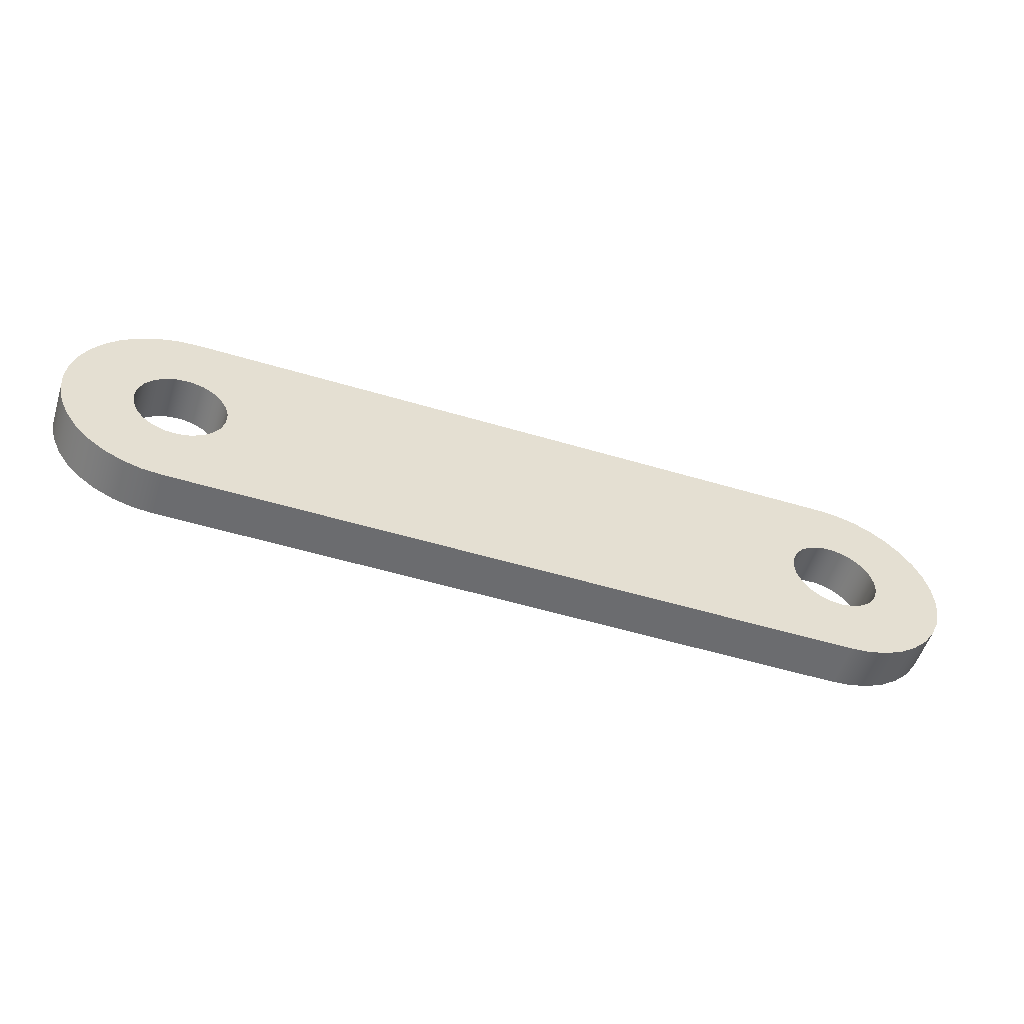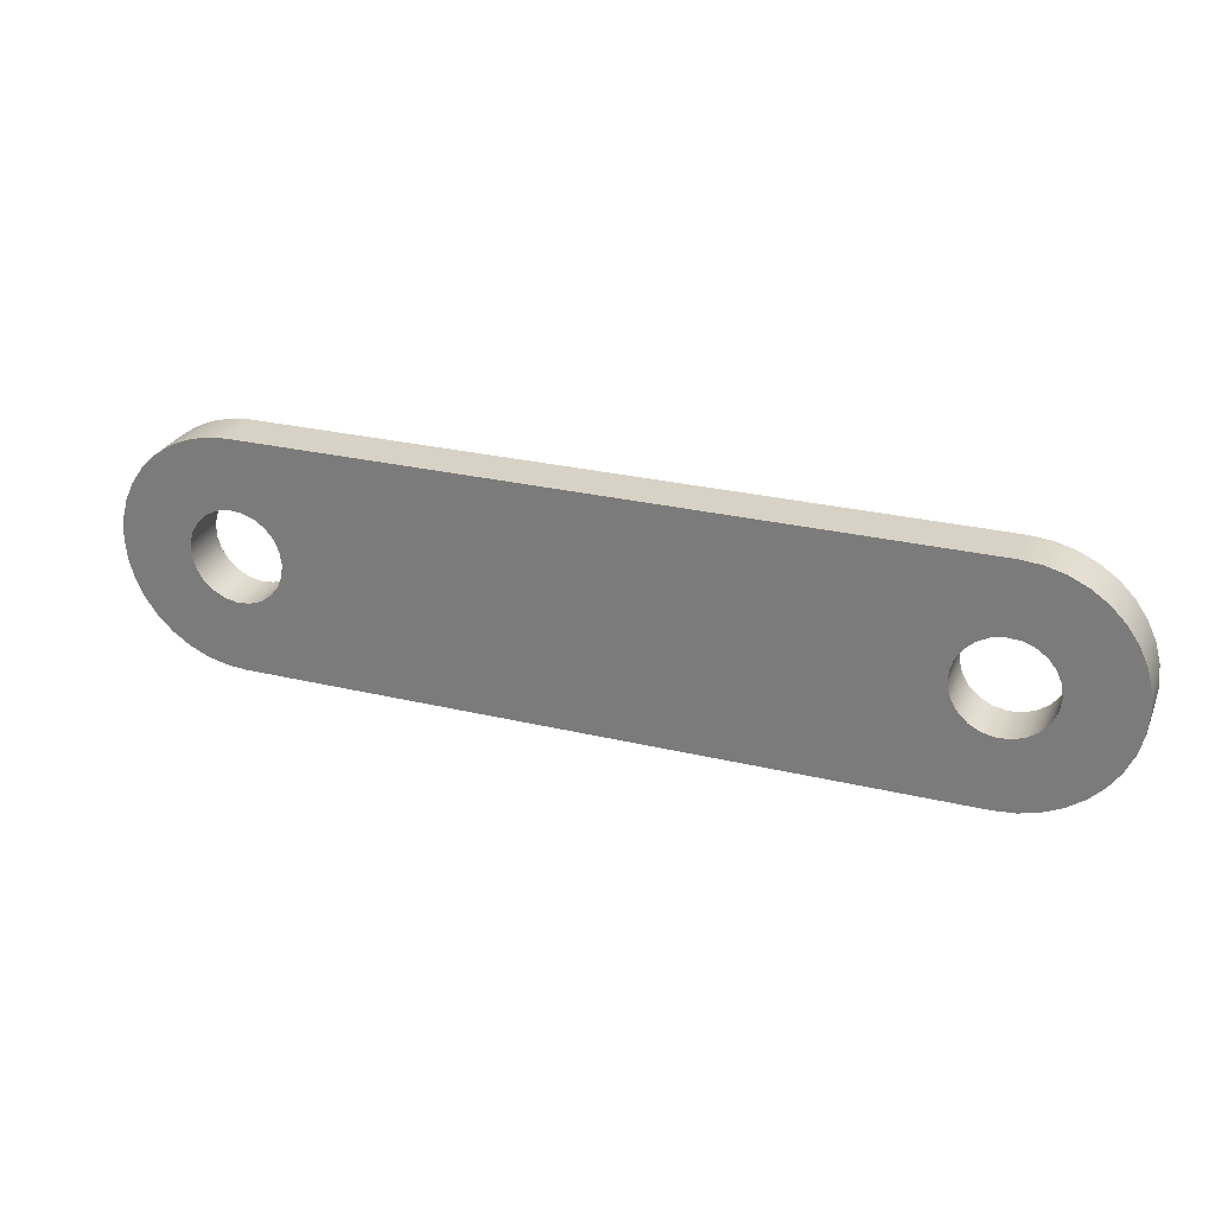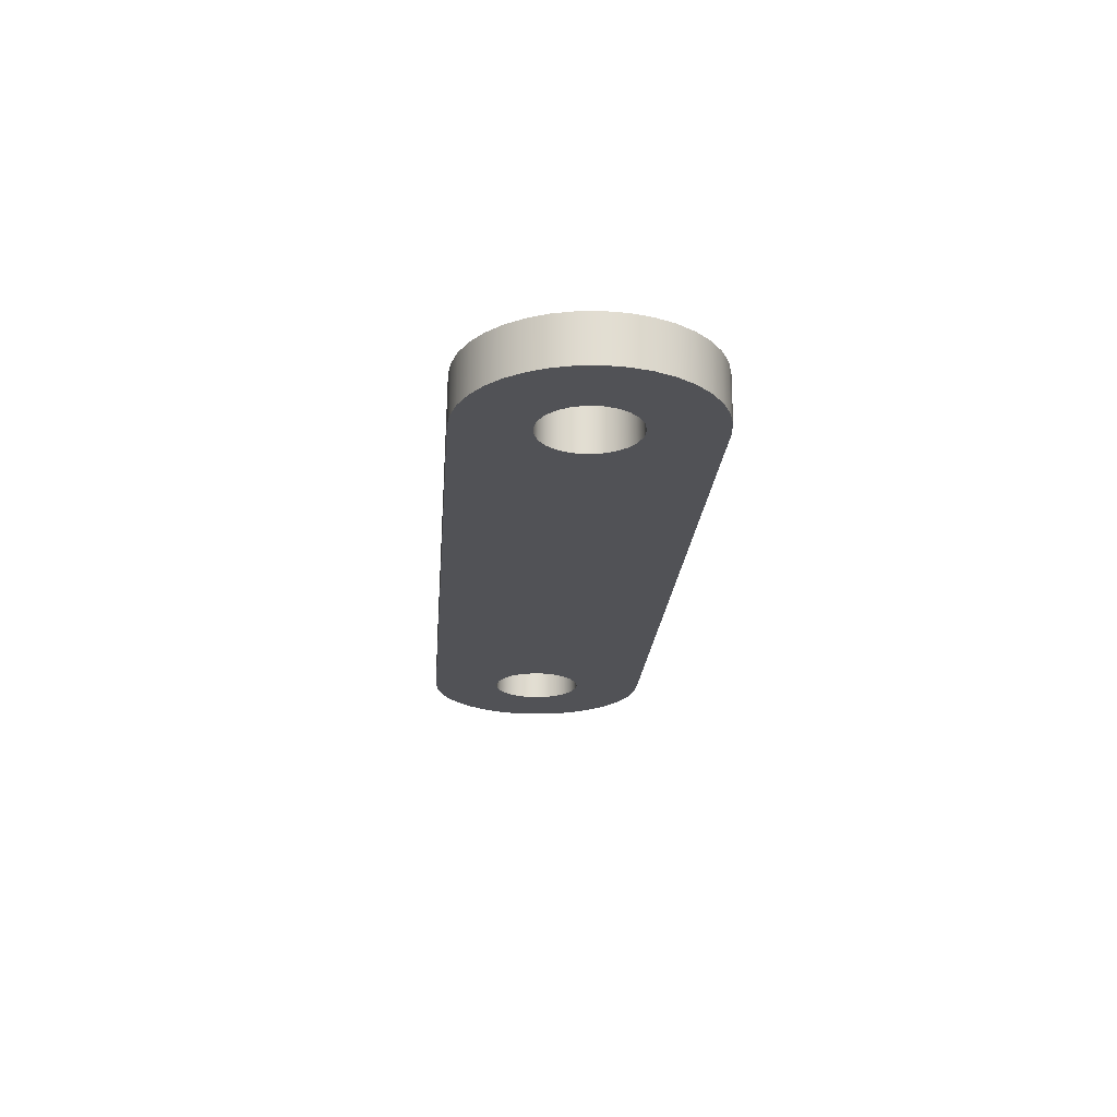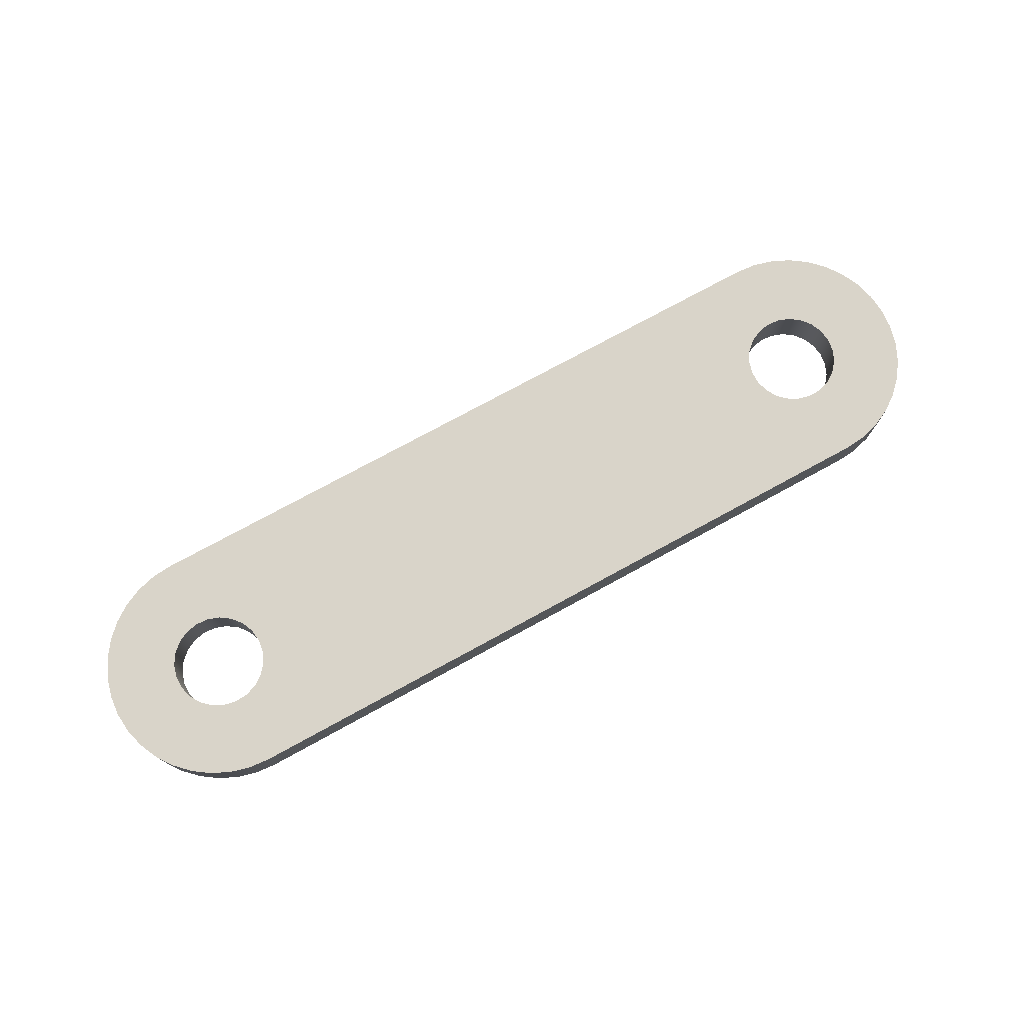
<metadata>
{"format":"obj","ext":"obj","renderer":"f3d","projection":"perspective","resolution":1024,"background":"white","views":[{"elev":-53.7,"azim":-17.7,"up":"+Y"},{"elev":27.5,"azim":-159.9,"up":"+Y"},{"elev":-21.2,"azim":85.8,"up":"+Z"},{"elev":74.9,"azim":151.3,"up":"+Z"}]}
</metadata>
<code>
v 1.3 -2.449e-17 -0.1
v 1.307 -0.05396 -0.1
v 1.329 -0.1039 -0.1
v 1.363 -0.1462 -0.1
v 1.408 -0.1776 -0.1
v 1.459 -0.1958 -0.1
v 1.514 -0.1995 -0.1
v 1.567 -0.1885 -0.1
v 1.615 -0.1634 -0.1
v 1.655 -0.1262 -0.1
v 1.683 -0.07968 -0.1
v 1.698 -0.02723 -0.1
v 1.698 0.02723 -0.1
v 1.683 0.07968 -0.1
v 1.655 0.1262 -0.1
v 1.615 0.1634 -0.1
v 1.567 0.1885 -0.1
v 1.514 0.1995 -0.1
v 1.459 0.1958 -0.1
v 1.408 0.1776 -0.1
v 1.363 0.1462 -0.1
v 1.329 0.1039 -0.1
v 1.307 0.05396 -0.1
v -1.7 -2.449e-17 -0.1
v -1.693 -0.05396 -0.1
v -1.671 -0.1039 -0.1
v -1.637 -0.1462 -0.1
v -1.592 -0.1776 -0.1
v -1.541 -0.1958 -0.1
v -1.486 -0.1995 -0.1
v -1.433 -0.1885 -0.1
v -1.385 -0.1634 -0.1
v -1.345 -0.1262 -0.1
v -1.317 -0.07968 -0.1
v -1.302 -0.02723 -0.1
v -1.302 0.02723 -0.1
v -1.317 0.07968 -0.1
v -1.345 0.1262 -0.1
v -1.385 0.1634 -0.1
v -1.433 0.1885 -0.1
v -1.486 0.1995 -0.1
v -1.541 0.1958 -0.1
v -1.592 0.1776 -0.1
v -1.637 0.1462 -0.1
v -1.671 0.1039 -0.1
v -1.693 0.05396 -0.1
v -1.5 -0.5 -0.1
v -1.587 -0.4924 -0.1
v -1.671 -0.4698 -0.1
v -1.75 -0.433 -0.1
v -1.821 -0.383 -0.1
v -1.883 -0.3214 -0.1
v -1.933 -0.25 -0.1
v -1.97 -0.171 -0.1
v -1.992 -0.08682 -0.1
v -2 3.062e-17 -0.1
v -1.992 0.08682 -0.1
v -1.97 0.171 -0.1
v -1.933 0.25 -0.1
v -1.883 0.3214 -0.1
v -1.821 0.383 -0.1
v -1.75 0.433 -0.1
v -1.671 0.4698 -0.1
v -1.587 0.4924 -0.1
v -1.5 0.5 -0.1
v 1.5 0.5 -0.1
v 1.587 0.4924 -0.1
v 1.671 0.4698 -0.1
v 1.75 0.433 -0.1
v 1.821 0.383 -0.1
v 1.883 0.3214 -0.1
v 1.933 0.25 -0.1
v 1.97 0.171 -0.1
v 1.992 0.08682 -0.1
v 2 -3.062e-17 -0.1
v 1.992 -0.08682 -0.1
v 1.97 -0.171 -0.1
v 1.933 -0.25 -0.1
v 1.883 -0.3214 -0.1
v 1.821 -0.383 -0.1
v 1.75 -0.433 -0.1
v 1.671 -0.4698 -0.1
v 1.587 -0.4924 -0.1
v 1.5 -0.5 -0.1
v -1.7 -2.449e-17 -0.1
v -1.693 0.05396 -0.1
v -1.671 0.1039 -0.1
v -1.637 0.1462 -0.1
v -1.592 0.1776 -0.1
v -1.541 0.1958 -0.1
v -1.486 0.1995 -0.1
v -1.433 0.1885 -0.1
v -1.385 0.1634 -0.1
v -1.345 0.1262 -0.1
v -1.317 0.07968 -0.1
v -1.302 0.02723 -0.1
v -1.302 -0.02723 -0.1
v -1.317 -0.07968 -0.1
v -1.345 -0.1262 -0.1
v -1.385 -0.1634 -0.1
v -1.433 -0.1885 -0.1
v -1.486 -0.1995 -0.1
v -1.541 -0.1958 -0.1
v -1.592 -0.1776 -0.1
v -1.637 -0.1462 -0.1
v -1.671 -0.1039 -0.1
v -1.693 -0.05396 -0.1
v -1.7 -2.449e-17 0.1
v -1.693 -0.05396 0.1
v -1.671 -0.1039 0.1
v -1.637 -0.1462 0.1
v -1.592 -0.1776 0.1
v -1.541 -0.1958 0.1
v -1.486 -0.1995 0.1
v -1.433 -0.1885 0.1
v -1.385 -0.1634 0.1
v -1.345 -0.1262 0.1
v -1.317 -0.07968 0.1
v -1.302 -0.02723 0.1
v -1.302 0.02723 0.1
v -1.317 0.07968 0.1
v -1.345 0.1262 0.1
v -1.385 0.1634 0.1
v -1.433 0.1885 0.1
v -1.486 0.1995 0.1
v -1.541 0.1958 0.1
v -1.592 0.1776 0.1
v -1.637 0.1462 0.1
v -1.671 0.1039 0.1
v -1.693 0.05396 0.1
v -1.7 -2.449e-17 0.1
v -1.7 -2.449e-17 -0.1
v 1.3 -2.449e-17 -0.1
v 1.307 0.05396 -0.1
v 1.329 0.1039 -0.1
v 1.363 0.1462 -0.1
v 1.408 0.1776 -0.1
v 1.459 0.1958 -0.1
v 1.514 0.1995 -0.1
v 1.567 0.1885 -0.1
v 1.615 0.1634 -0.1
v 1.655 0.1262 -0.1
v 1.683 0.07968 -0.1
v 1.698 0.02723 -0.1
v 1.698 -0.02723 -0.1
v 1.683 -0.07968 -0.1
v 1.655 -0.1262 -0.1
v 1.615 -0.1634 -0.1
v 1.567 -0.1885 -0.1
v 1.514 -0.1995 -0.1
v 1.459 -0.1958 -0.1
v 1.408 -0.1776 -0.1
v 1.363 -0.1462 -0.1
v 1.329 -0.1039 -0.1
v 1.307 -0.05396 -0.1
v 1.3 -2.449e-17 0.1
v 1.307 -0.05396 0.1
v 1.329 -0.1039 0.1
v 1.363 -0.1462 0.1
v 1.408 -0.1776 0.1
v 1.459 -0.1958 0.1
v 1.514 -0.1995 0.1
v 1.567 -0.1885 0.1
v 1.615 -0.1634 0.1
v 1.655 -0.1262 0.1
v 1.683 -0.07968 0.1
v 1.698 -0.02723 0.1
v 1.698 0.02723 0.1
v 1.683 0.07968 0.1
v 1.655 0.1262 0.1
v 1.615 0.1634 0.1
v 1.567 0.1885 0.1
v 1.514 0.1995 0.1
v 1.459 0.1958 0.1
v 1.408 0.1776 0.1
v 1.363 0.1462 0.1
v 1.329 0.1039 0.1
v 1.307 0.05396 0.1
v 1.3 -2.449e-17 0.1
v 1.3 -2.449e-17 -0.1
v -1.5 0.5 -0.1
v -1.5 0.5 0.1
v 1.5 0.5 0.1
v 1.5 0.5 -0.1
v 1.5 0.5 -0.1
v 1.5 0.5 0.1
v 1.587 0.4924 0.1
v 1.671 0.4698 0.1
v 1.75 0.433 0.1
v 1.821 0.383 0.1
v 1.883 0.3214 0.1
v 1.933 0.25 0.1
v 1.97 0.171 0.1
v 1.992 0.08682 0.1
v 2 -3.062e-17 0.1
v 1.992 -0.08682 0.1
v 1.97 -0.171 0.1
v 1.933 -0.25 0.1
v 1.883 -0.3214 0.1
v 1.821 -0.383 0.1
v 1.75 -0.433 0.1
v 1.671 -0.4698 0.1
v 1.587 -0.4924 0.1
v 1.5 -0.5 0.1
v 1.5 -0.5 -0.1
v 1.587 -0.4924 -0.1
v 1.671 -0.4698 -0.1
v 1.75 -0.433 -0.1
v 1.821 -0.383 -0.1
v 1.883 -0.3214 -0.1
v 1.933 -0.25 -0.1
v 1.97 -0.171 -0.1
v 1.992 -0.08682 -0.1
v 2 -3.062e-17 -0.1
v 1.992 0.08682 -0.1
v 1.97 0.171 -0.1
v 1.933 0.25 -0.1
v 1.883 0.3214 -0.1
v 1.821 0.383 -0.1
v 1.75 0.433 -0.1
v 1.671 0.4698 -0.1
v 1.587 0.4924 -0.1
v 1.5 -0.5 -0.1
v 1.5 -0.5 0.1
v -1.5 -0.5 0.1
v -1.5 -0.5 -0.1
v -1.5 -0.5 -0.1
v -1.5 -0.5 0.1
v -1.587 -0.4924 0.1
v -1.671 -0.4698 0.1
v -1.75 -0.433 0.1
v -1.821 -0.383 0.1
v -1.883 -0.3214 0.1
v -1.933 -0.25 0.1
v -1.97 -0.171 0.1
v -1.992 -0.08682 0.1
v -2 3.062e-17 0.1
v -1.992 0.08682 0.1
v -1.97 0.171 0.1
v -1.933 0.25 0.1
v -1.883 0.3214 0.1
v -1.821 0.383 0.1
v -1.75 0.433 0.1
v -1.671 0.4698 0.1
v -1.587 0.4924 0.1
v -1.5 0.5 0.1
v -1.5 0.5 -0.1
v -1.587 0.4924 -0.1
v -1.671 0.4698 -0.1
v -1.75 0.433 -0.1
v -1.821 0.383 -0.1
v -1.883 0.3214 -0.1
v -1.933 0.25 -0.1
v -1.97 0.171 -0.1
v -1.992 0.08682 -0.1
v -2 3.062e-17 -0.1
v -1.992 -0.08682 -0.1
v -1.97 -0.171 -0.1
v -1.933 -0.25 -0.1
v -1.883 -0.3214 -0.1
v -1.821 -0.383 -0.1
v -1.75 -0.433 -0.1
v -1.671 -0.4698 -0.1
v -1.587 -0.4924 -0.1
v 1.3 -2.449e-17 0.1
v 1.307 0.05396 0.1
v 1.329 0.1039 0.1
v 1.363 0.1462 0.1
v 1.408 0.1776 0.1
v 1.459 0.1958 0.1
v 1.514 0.1995 0.1
v 1.567 0.1885 0.1
v 1.615 0.1634 0.1
v 1.655 0.1262 0.1
v 1.683 0.07968 0.1
v 1.698 0.02723 0.1
v 1.698 -0.02723 0.1
v 1.683 -0.07968 0.1
v 1.655 -0.1262 0.1
v 1.615 -0.1634 0.1
v 1.567 -0.1885 0.1
v 1.514 -0.1995 0.1
v 1.459 -0.1958 0.1
v 1.408 -0.1776 0.1
v 1.363 -0.1462 0.1
v 1.329 -0.1039 0.1
v 1.307 -0.05396 0.1
v -1.7 -2.449e-17 0.1
v -1.693 0.05396 0.1
v -1.671 0.1039 0.1
v -1.637 0.1462 0.1
v -1.592 0.1776 0.1
v -1.541 0.1958 0.1
v -1.486 0.1995 0.1
v -1.433 0.1885 0.1
v -1.385 0.1634 0.1
v -1.345 0.1262 0.1
v -1.317 0.07968 0.1
v -1.302 0.02723 0.1
v -1.302 -0.02723 0.1
v -1.317 -0.07968 0.1
v -1.345 -0.1262 0.1
v -1.385 -0.1634 0.1
v -1.433 -0.1885 0.1
v -1.486 -0.1995 0.1
v -1.541 -0.1958 0.1
v -1.592 -0.1776 0.1
v -1.637 -0.1462 0.1
v -1.671 -0.1039 0.1
v -1.693 -0.05396 0.1
v -1.5 0.5 0.1
v -1.587 0.4924 0.1
v -1.671 0.4698 0.1
v -1.75 0.433 0.1
v -1.821 0.383 0.1
v -1.883 0.3214 0.1
v -1.933 0.25 0.1
v -1.97 0.171 0.1
v -1.992 0.08682 0.1
v -2 3.062e-17 0.1
v -1.992 -0.08682 0.1
v -1.97 -0.171 0.1
v -1.933 -0.25 0.1
v -1.883 -0.3214 0.1
v -1.821 -0.383 0.1
v -1.75 -0.433 0.1
v -1.671 -0.4698 0.1
v -1.587 -0.4924 0.1
v -1.5 -0.5 0.1
v 1.5 -0.5 0.1
v 1.587 -0.4924 0.1
v 1.671 -0.4698 0.1
v 1.75 -0.433 0.1
v 1.821 -0.383 0.1
v 1.883 -0.3214 0.1
v 1.933 -0.25 0.1
v 1.97 -0.171 0.1
v 1.992 -0.08682 0.1
v 2 -3.062e-17 0.1
v 1.992 0.08682 0.1
v 1.97 0.171 0.1
v 1.933 0.25 0.1
v 1.883 0.3214 0.1
v 1.821 0.383 0.1
v 1.75 0.433 0.1
v 1.671 0.4698 0.1
v 1.587 0.4924 0.1
v 1.5 0.5 0.1
g 01258664-e33b-11ea-9611-54bf646e7e1f
f 2 35 1
f 1 35 36
f 1 36 23
f 23 36 37
f 23 37 22
f 22 37 38
f 22 38 21
f 21 38 39
f 21 39 66
f 66 39 65
f 65 39 40
f 65 40 41
f 35 2 34
f 34 2 3
f 34 3 33
f 33 3 4
f 33 4 32
f 32 4 84
f 32 84 47
f 4 5 84
f 84 5 6
f 84 6 7
f 8 79 7
f 7 79 80
f 7 80 81
f 79 8 78
f 78 8 9
f 78 9 77
f 77 9 10
f 77 10 76
f 76 10 11
f 76 11 12
f 76 12 75
f 75 12 13
f 75 13 74
f 74 13 14
f 74 14 15
f 74 15 73
f 73 15 16
f 73 16 72
f 72 16 17
f 72 17 71
f 71 17 18
f 71 18 70
f 70 18 69
f 69 18 68
f 68 18 66
f 68 66 67
f 18 19 66
f 66 19 20
f 66 20 21
f 46 24 56
f 56 24 25
f 56 25 55
f 55 25 26
f 55 26 54
f 54 26 27
f 54 27 28
f 54 28 53
f 53 28 29
f 53 29 52
f 52 29 51
f 51 29 30
f 51 30 50
f 50 30 49
f 49 30 47
f 49 47 48
f 30 31 47
f 47 31 32
f 42 61 41
f 41 61 62
f 41 62 63
f 43 59 42
f 42 59 60
f 42 60 61
f 59 43 58
f 58 43 44
f 58 44 45
f 58 45 57
f 57 45 46
f 57 46 56
f 64 65 63
f 63 65 41
f 81 82 7
f 7 82 84
f 82 83 84
g 0125ad66-e33b-11ea-b45d-54bf646e7e1f
f 86 130 85
f 85 130 131
f 132 108 107
f 107 108 109
f 107 109 106
f 106 109 110
f 106 110 105
f 105 110 111
f 105 111 104
f 104 111 112
f 104 112 103
f 103 112 113
f 103 113 102
f 102 113 114
f 102 114 101
f 101 114 115
f 101 115 100
f 100 115 116
f 100 116 99
f 99 116 117
f 99 117 98
f 98 117 118
f 98 118 97
f 97 118 119
f 97 119 96
f 96 119 120
f 96 120 95
f 95 120 121
f 95 121 94
f 94 121 122
f 94 122 93
f 93 122 123
f 93 123 92
f 92 123 124
f 92 124 91
f 91 124 125
f 91 125 90
f 90 125 126
f 90 126 89
f 89 126 127
f 89 127 88
f 88 127 128
f 88 128 87
f 87 128 129
f 87 129 86
f 86 129 130
g 0125fb7a-e33b-11ea-a1b4-54bf646e7e1f
f 134 178 133
f 133 178 179
f 180 156 155
f 155 156 157
f 155 157 154
f 154 157 158
f 154 158 153
f 153 158 159
f 153 159 152
f 152 159 160
f 152 160 151
f 151 160 161
f 151 161 150
f 150 161 162
f 150 162 149
f 149 162 163
f 149 163 148
f 148 163 164
f 148 164 147
f 147 164 165
f 147 165 146
f 146 165 166
f 146 166 145
f 145 166 167
f 145 167 144
f 144 167 168
f 144 168 143
f 143 168 169
f 143 169 142
f 142 169 170
f 142 170 141
f 141 170 171
f 141 171 140
f 140 171 172
f 140 172 139
f 139 172 173
f 139 173 138
f 138 173 174
f 138 174 137
f 137 174 175
f 137 175 136
f 136 175 176
f 136 176 135
f 135 176 177
f 135 177 134
f 134 177 178
g 01262290-e33b-11ea-b97a-54bf646e7e1f
f 182 183 181
f 181 183 184
g 01264998-e33b-11ea-809d-54bf646e7e1f
f 185 186 222
f 222 186 187
f 222 187 221
f 221 187 188
f 221 188 220
f 220 188 189
f 220 189 219
f 219 189 190
f 219 190 218
f 218 190 191
f 218 191 217
f 217 191 192
f 217 192 216
f 216 192 193
f 216 193 215
f 215 193 194
f 215 194 214
f 214 194 195
f 214 195 213
f 213 195 196
f 213 196 212
f 212 196 197
f 212 197 211
f 211 197 198
f 211 198 210
f 210 198 199
f 210 199 209
f 209 199 200
f 209 200 208
f 208 200 201
f 208 201 207
f 207 201 202
f 207 202 206
f 206 202 203
f 206 203 205
f 205 203 204
g 012697cc-e33b-11ea-ba70-54bf646e7e1f
f 224 225 223
f 223 225 226
g 0126becc-e33b-11ea-b90c-54bf646e7e1f
f 227 228 264
f 264 228 229
f 264 229 263
f 263 229 230
f 263 230 262
f 262 230 231
f 262 231 261
f 261 231 232
f 261 232 260
f 260 232 233
f 260 233 259
f 259 233 234
f 259 234 258
f 258 234 235
f 258 235 257
f 257 235 236
f 257 236 256
f 256 236 237
f 256 237 255
f 255 237 238
f 255 238 254
f 254 238 239
f 254 239 253
f 253 239 240
f 253 240 252
f 252 240 241
f 252 241 251
f 251 241 242
f 251 242 250
f 250 242 243
f 250 243 249
f 249 243 244
f 249 244 248
f 248 244 245
f 248 245 247
f 247 245 246
g 012733fa-e33b-11ea-883f-54bf646e7e1f
f 266 299 265
f 265 299 300
f 265 300 287
f 287 300 301
f 287 301 286
f 286 301 302
f 286 302 285
f 285 302 303
f 285 303 330
f 330 303 329
f 329 303 304
f 329 304 305
f 299 266 298
f 298 266 267
f 298 267 297
f 297 267 268
f 297 268 296
f 296 268 348
f 296 348 311
f 268 269 348
f 348 269 270
f 348 270 271
f 272 343 271
f 271 343 344
f 271 344 345
f 343 272 342
f 342 272 273
f 342 273 341
f 341 273 274
f 341 274 340
f 340 274 275
f 340 275 276
f 340 276 339
f 339 276 277
f 339 277 338
f 338 277 278
f 338 278 279
f 338 279 337
f 337 279 280
f 337 280 336
f 336 280 281
f 336 281 335
f 335 281 282
f 335 282 334
f 334 282 333
f 333 282 332
f 332 282 330
f 332 330 331
f 282 283 330
f 330 283 284
f 330 284 285
f 310 288 320
f 320 288 289
f 320 289 319
f 319 289 290
f 319 290 318
f 318 290 291
f 318 291 292
f 318 292 317
f 317 292 293
f 317 293 316
f 316 293 315
f 315 293 294
f 315 294 314
f 314 294 313
f 313 294 311
f 313 311 312
f 294 295 311
f 311 295 296
f 306 325 305
f 305 325 326
f 305 326 327
f 307 323 306
f 306 323 324
f 306 324 325
f 323 307 322
f 322 307 308
f 322 308 309
f 322 309 321
f 321 309 310
f 321 310 320
f 328 329 327
f 327 329 305
f 345 346 271
f 271 346 348
f 346 347 348

</code>
